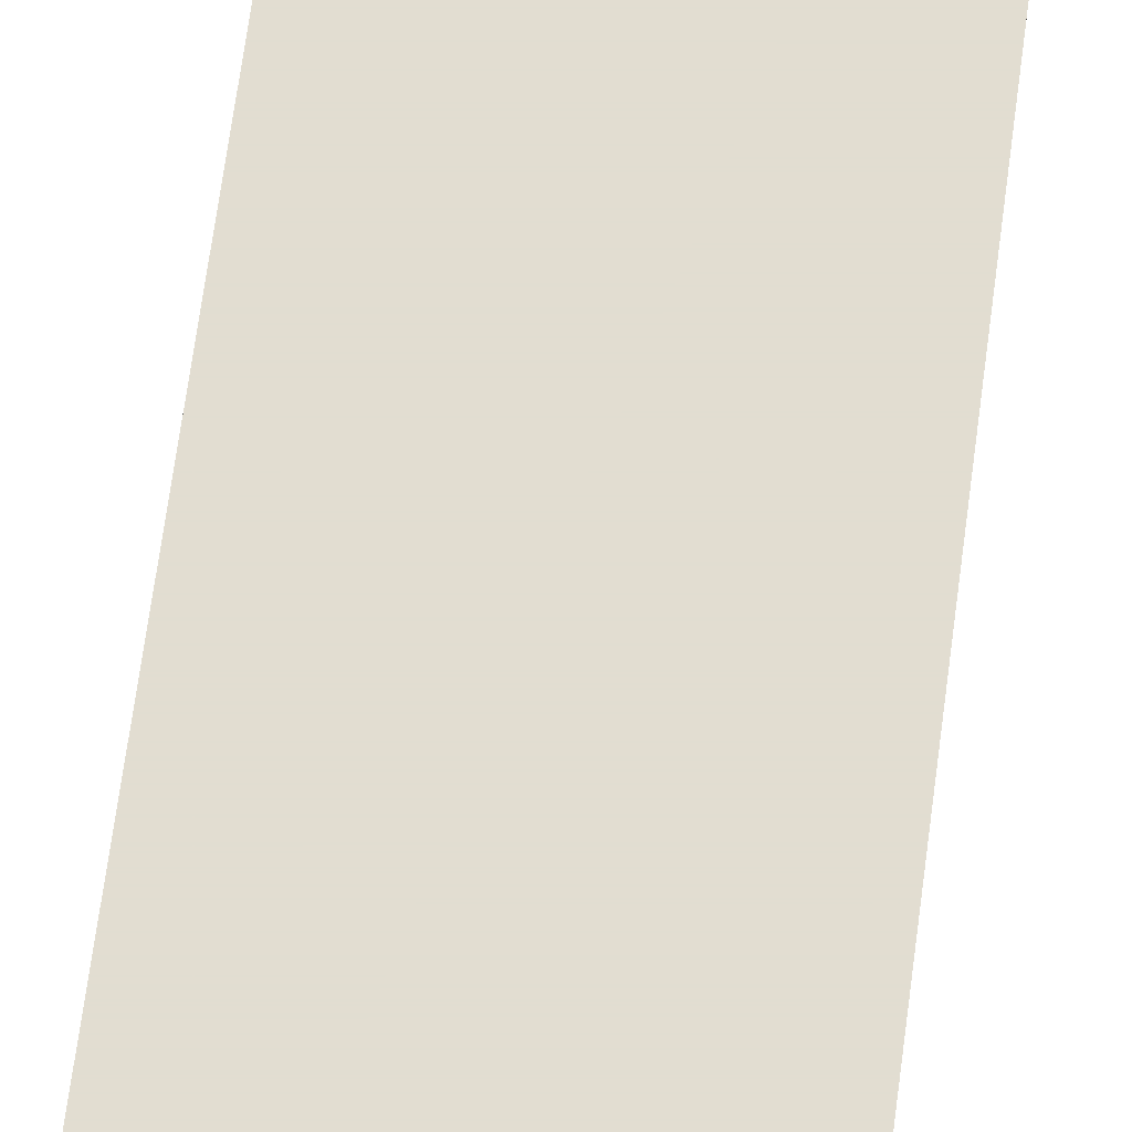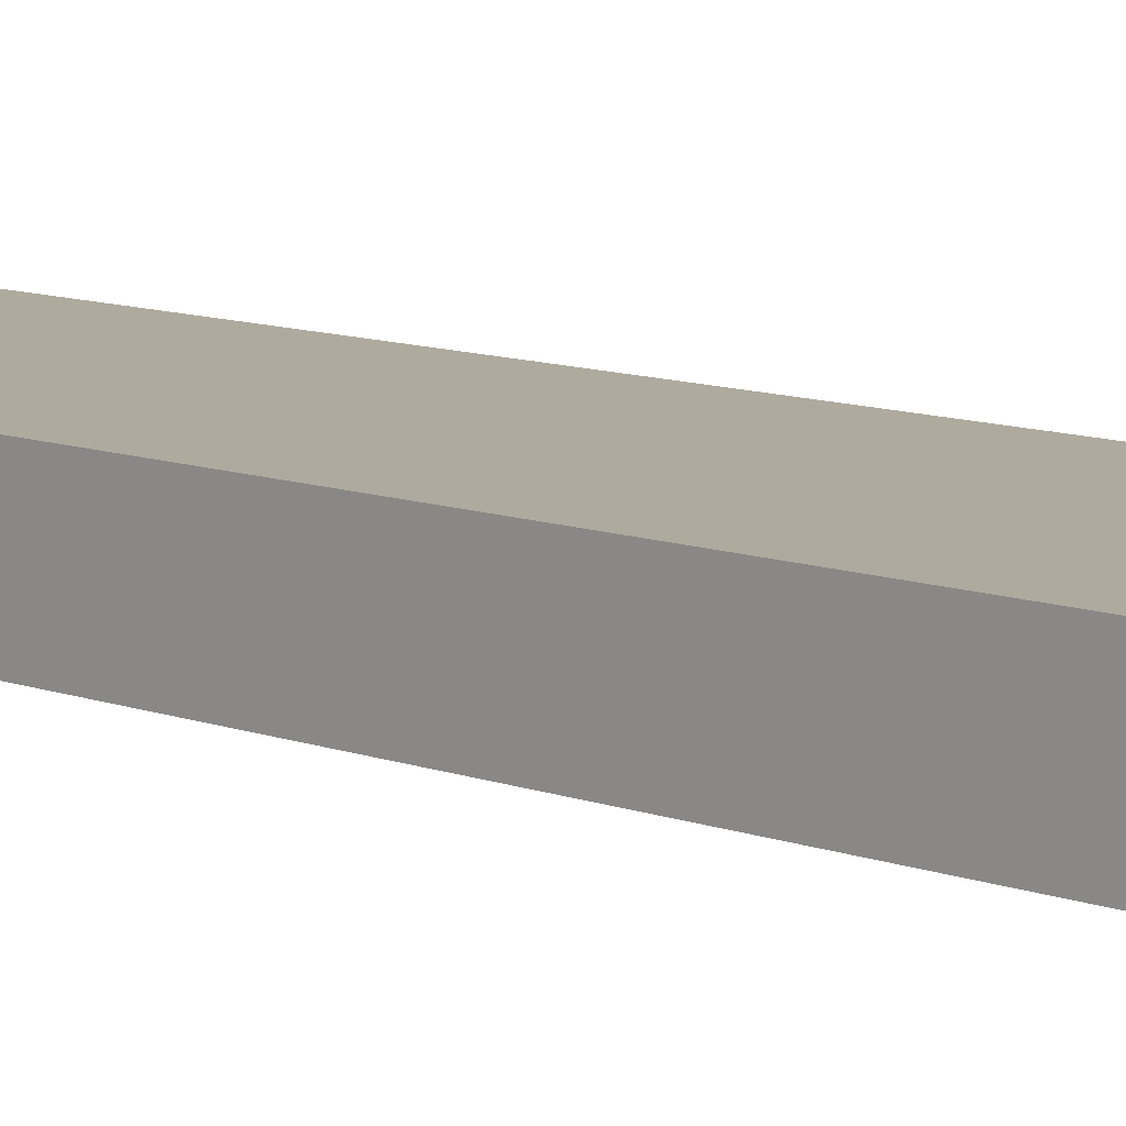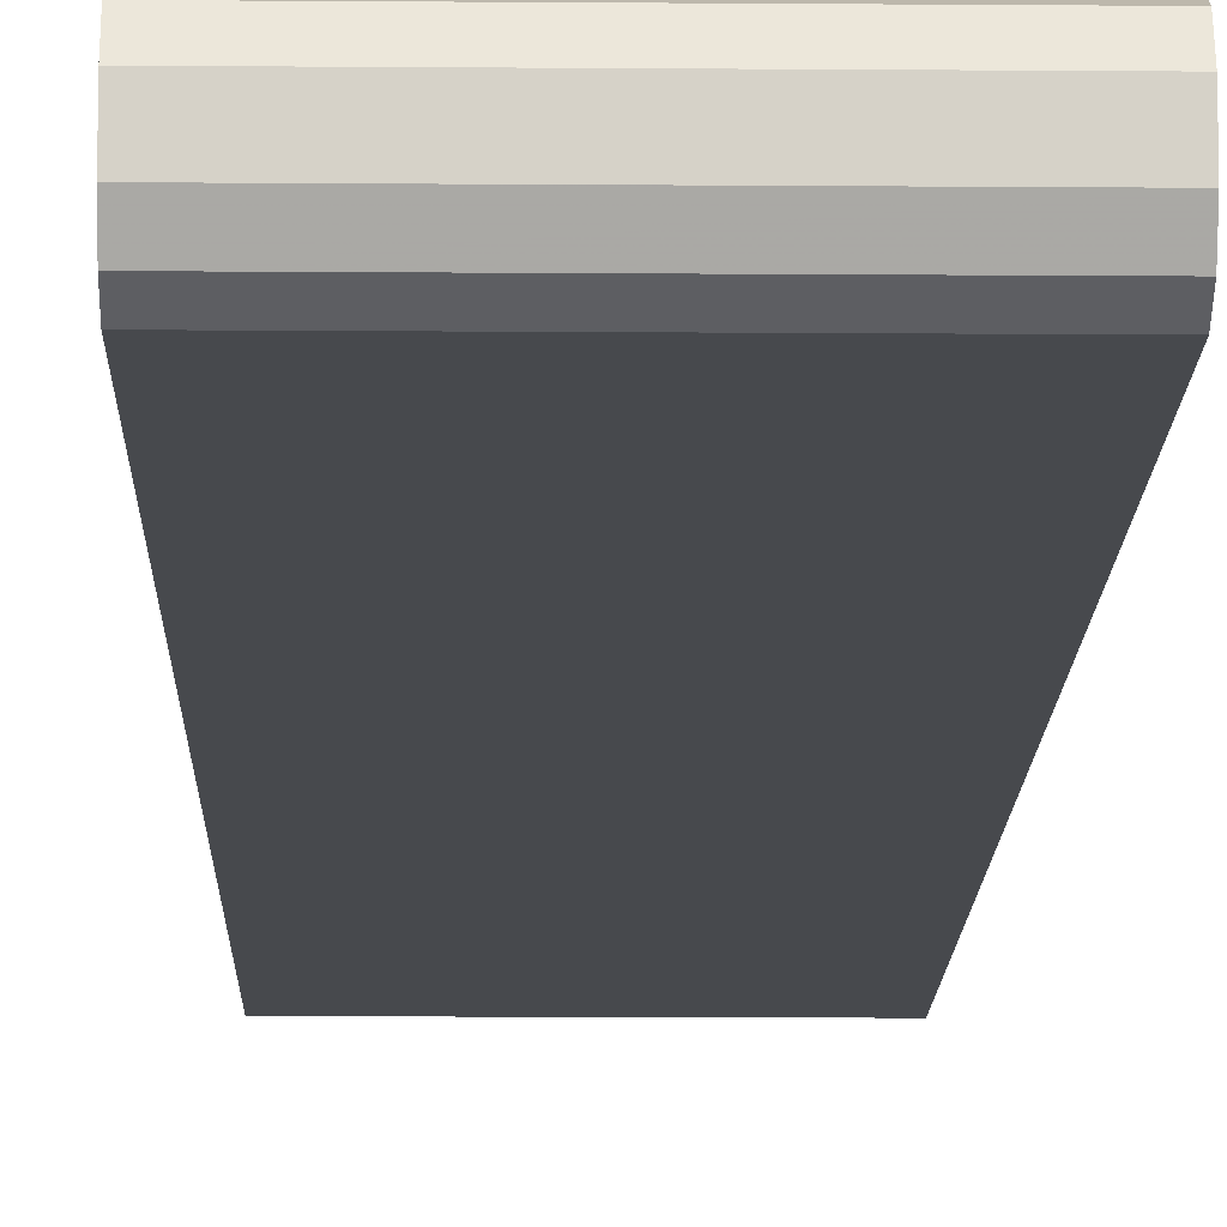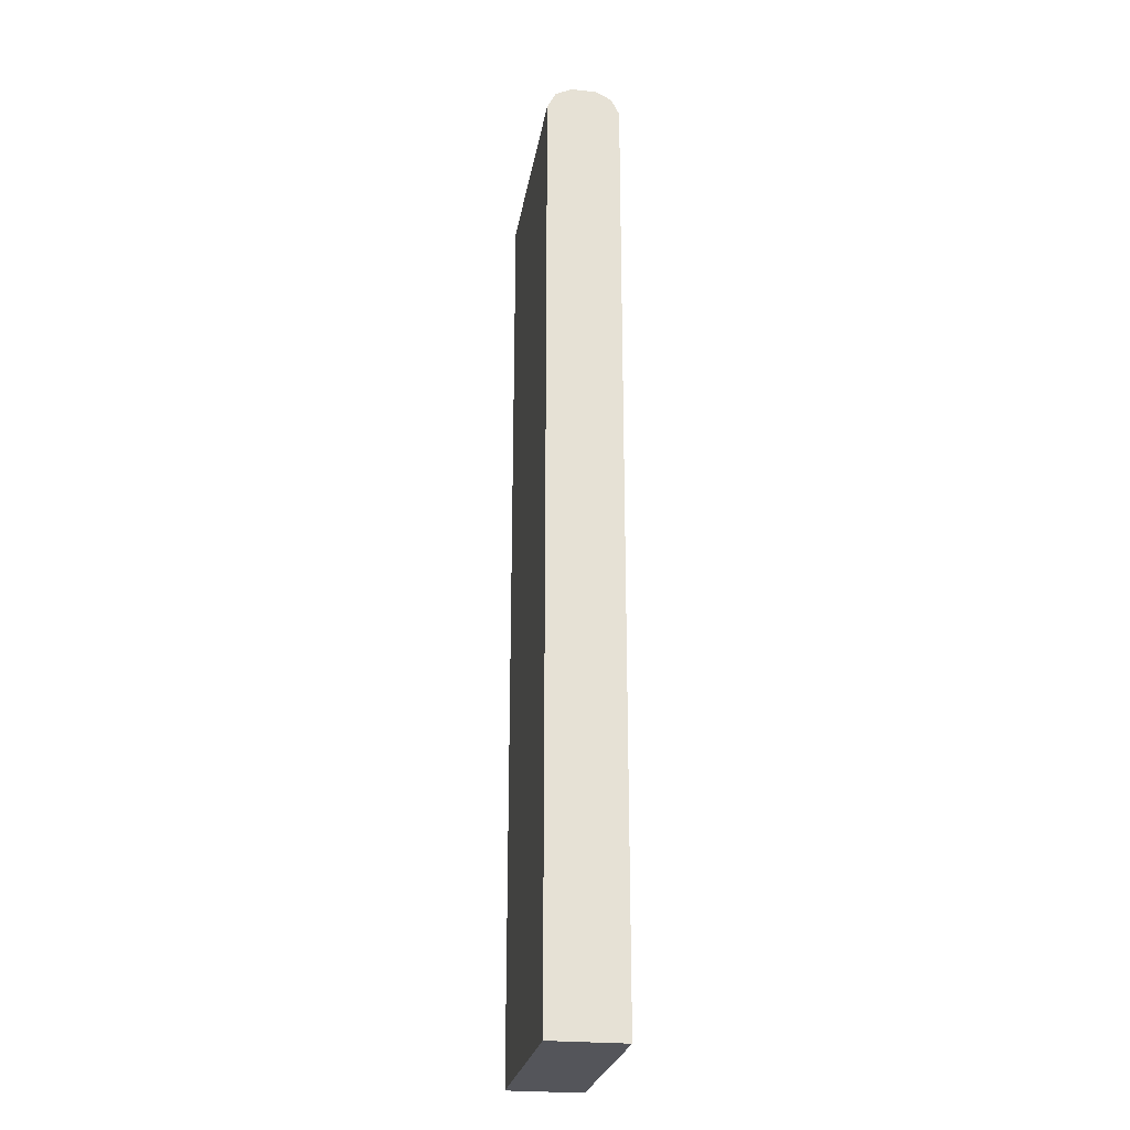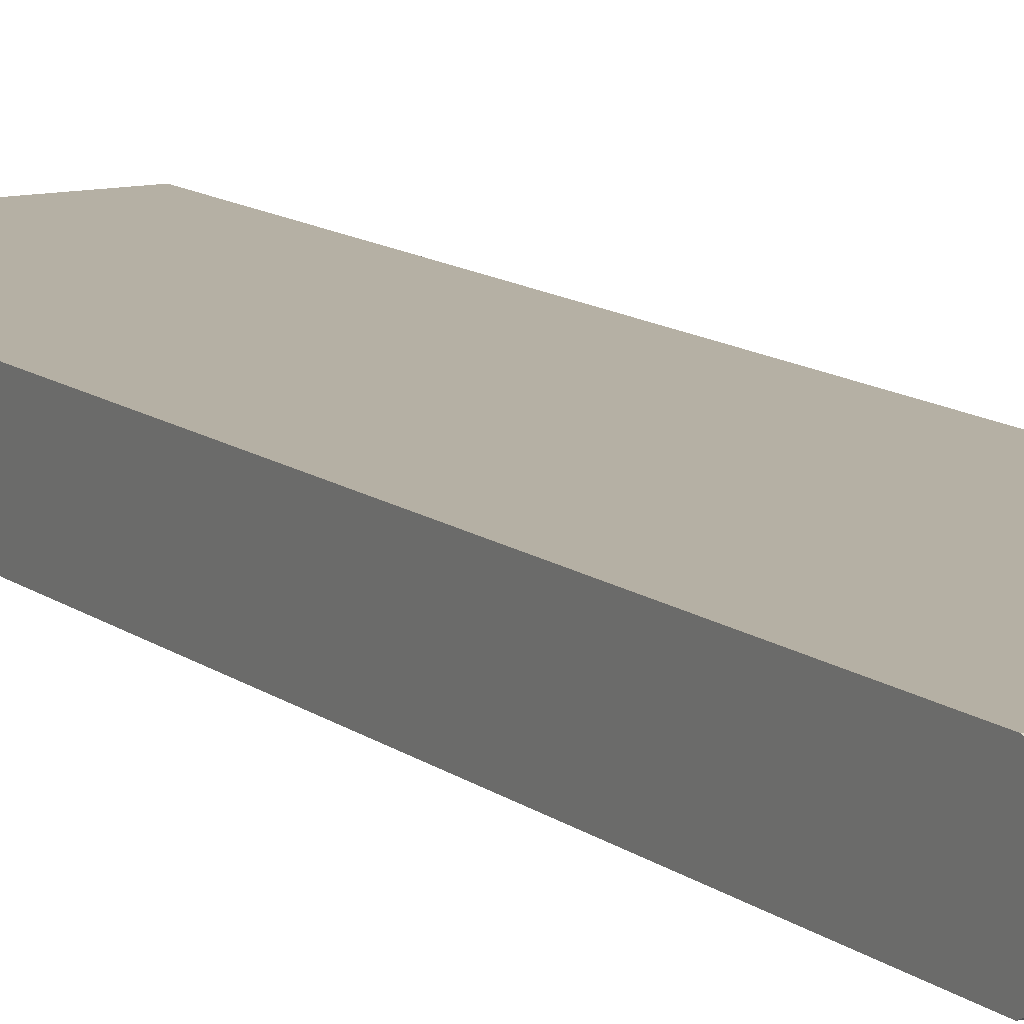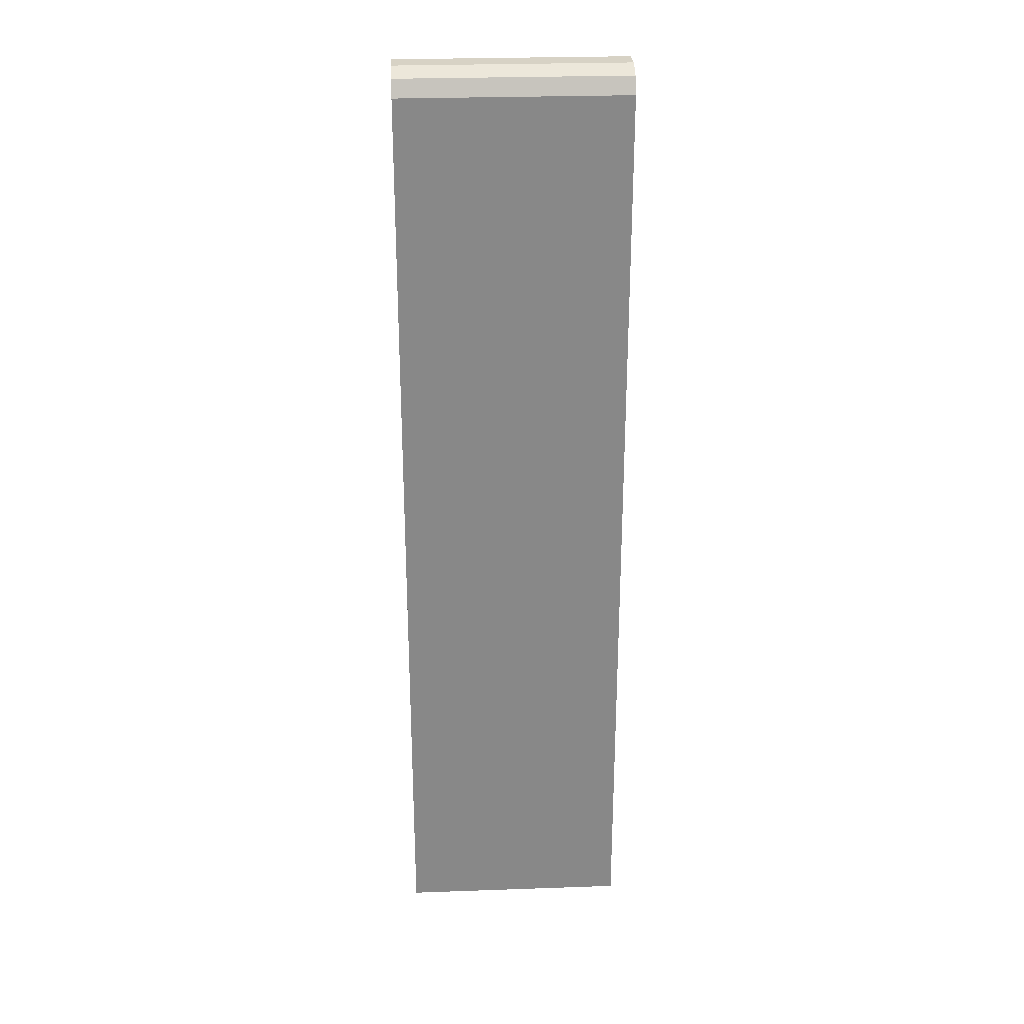
<metadata>
{"format":"obj","ext":"obj","renderer":"f3d","projection":"perspective","resolution":1024,"background":"white","views":[{"elev":68.6,"azim":7.6,"up":"+Z"},{"elev":9.2,"azim":-43.7,"up":"+Z"},{"elev":-11.9,"azim":178.9,"up":"+Z"},{"elev":-24.9,"azim":-99.3,"up":"+Y"},{"elev":11.6,"azim":150.4,"up":"+Z"},{"elev":27.6,"azim":176.9,"up":"+Y"}]}
</metadata>
<code>
v 0.02126 -0.4938 0.5801
v 0.2902 -0.4938 0.5801
v 0.02126 -0.4938 0.6674
v 0.02126 0.6093 0.5803
v 0.2902 -0.4938 0.6648
v 0.2902 0.6093 0.5803
v 0.2901 -0.4938 0.6674
v 0.02126 0.6093 0.6674
v 0.02126 0.6286 0.59
v 0.2902 -0.4937 0.6674
v 0.2902 0.6286 0.59
v 0.2902 0.6093 0.6674
v 0.02126 0.6286 0.6577
v 0.02126 0.6384 0.6094
v 0.2902 0.6384 0.6094
v 0.2902 0.6286 0.6577
v 0.02126 0.6384 0.6384
v 0.2902 0.6384 0.6384
f 3 7 10
f 3 10 12
f 3 12 8
f 4 9 11
f 4 11 6
f 5 10 7
f 11 14 15
f 8 16 13
f 9 14 11
f 13 16 18
f 13 18 17
f 14 17 18
f 14 18 15
f 2 10 5
f 8 12 16
f 2 12 10
f 1 14 9
f 2 18 16
f 2 16 12
f 1 2 5
f 1 5 7
f 1 3 8
f 1 8 13
f 1 13 17
f 1 7 3
f 1 9 4
f 1 4 6
f 1 6 2
f 2 6 11
f 2 11 15
f 2 15 18
f 1 17 14

</code>
